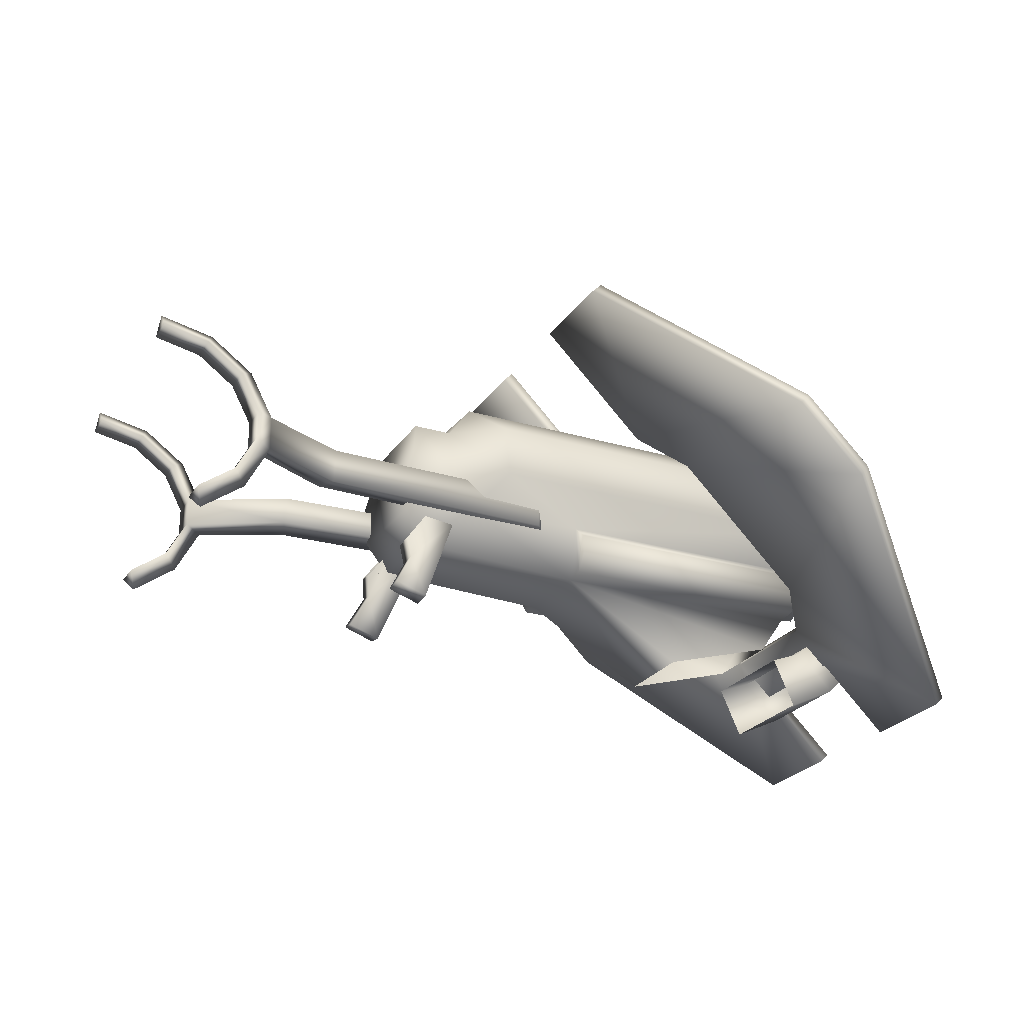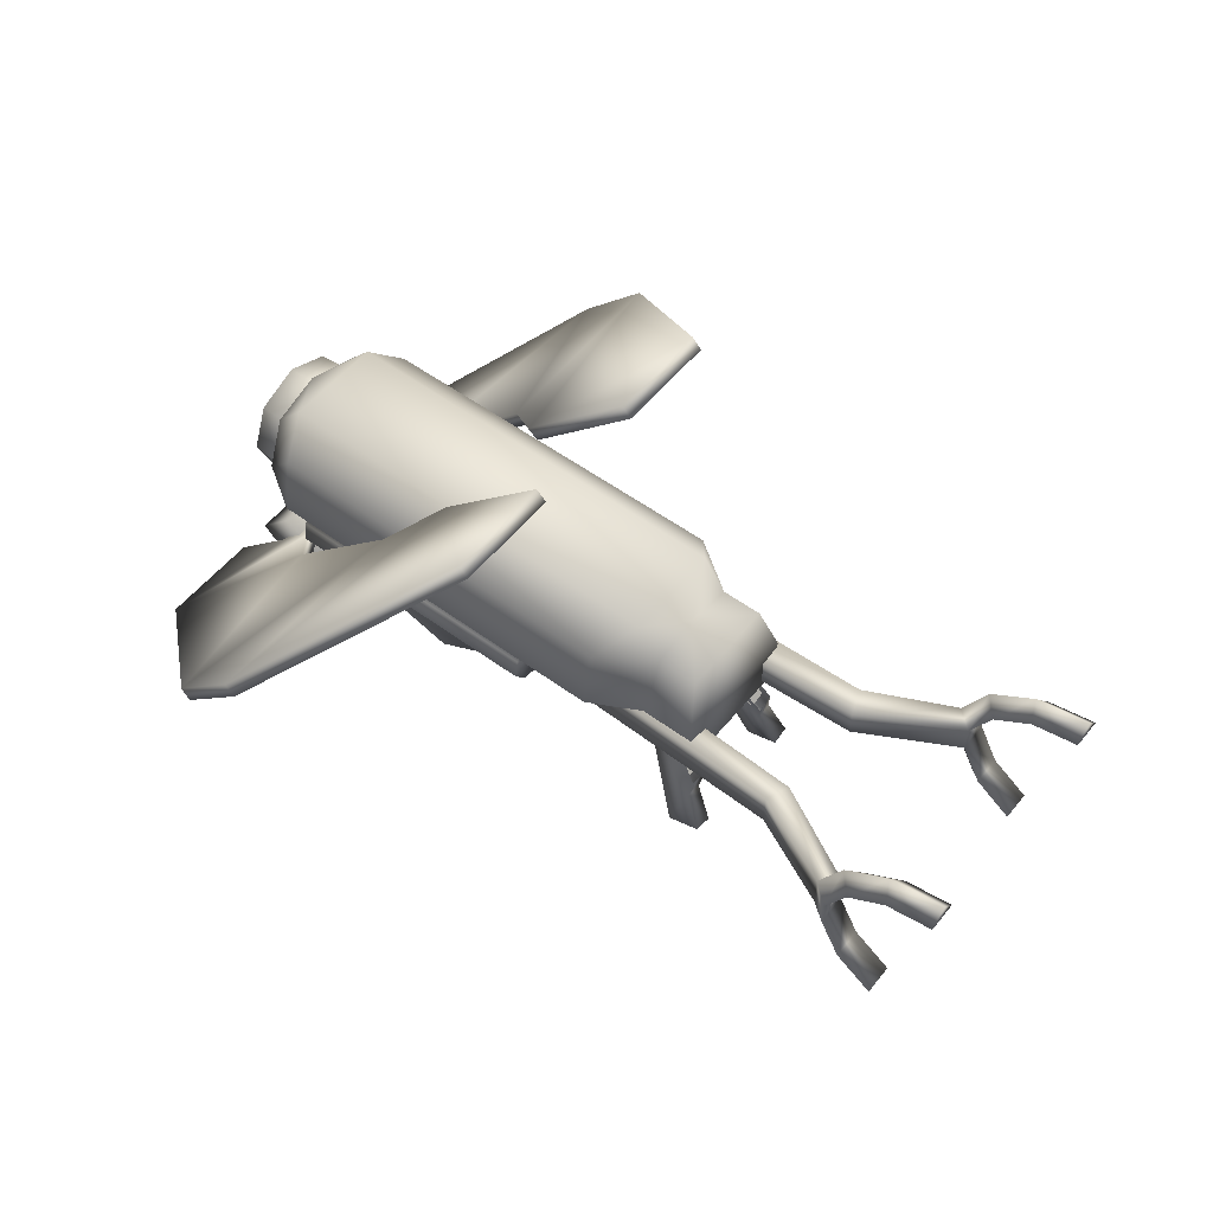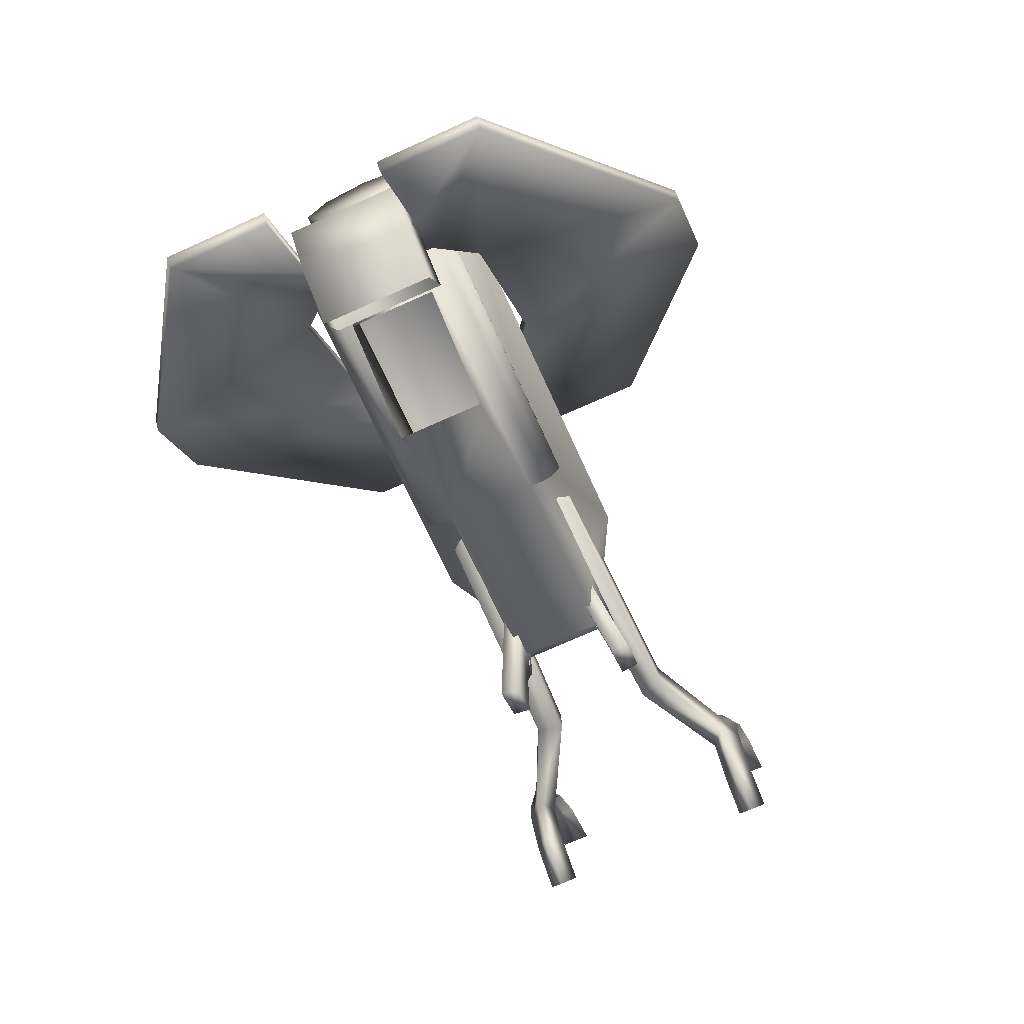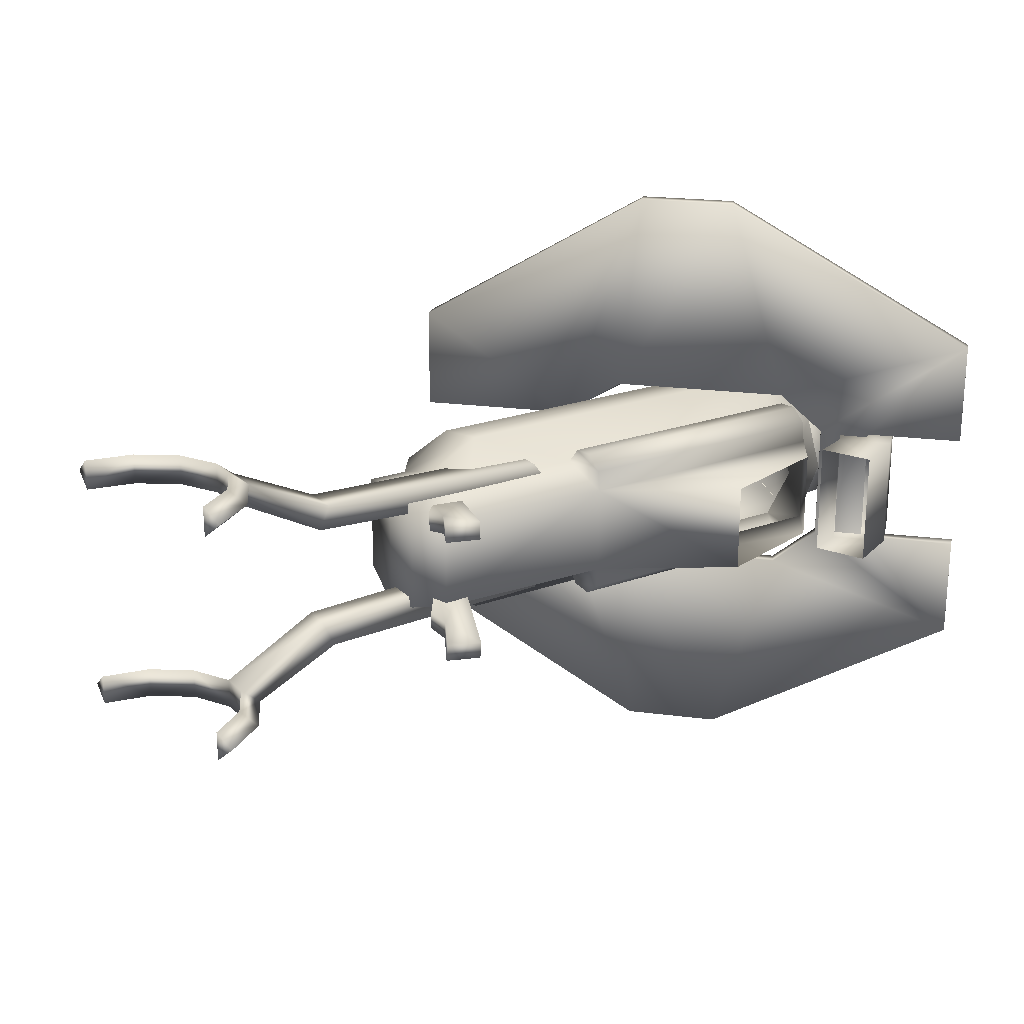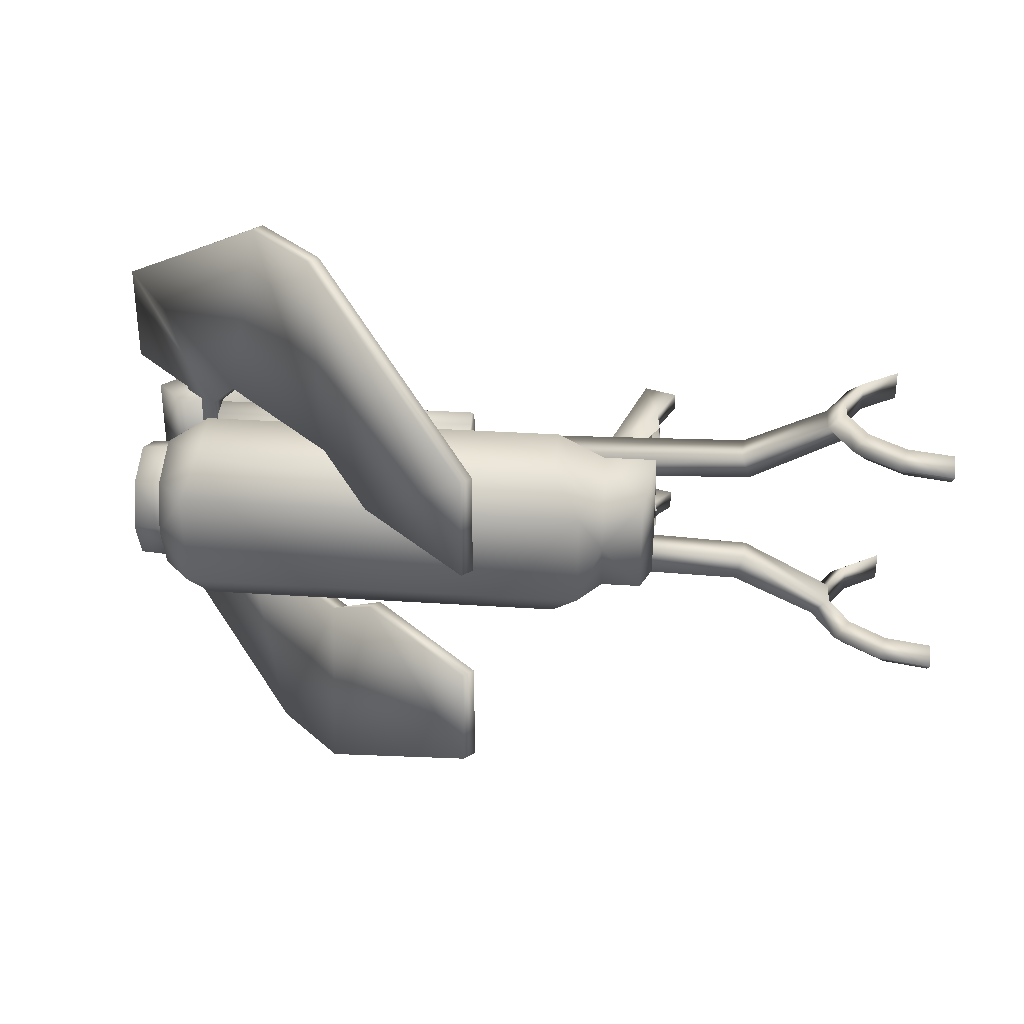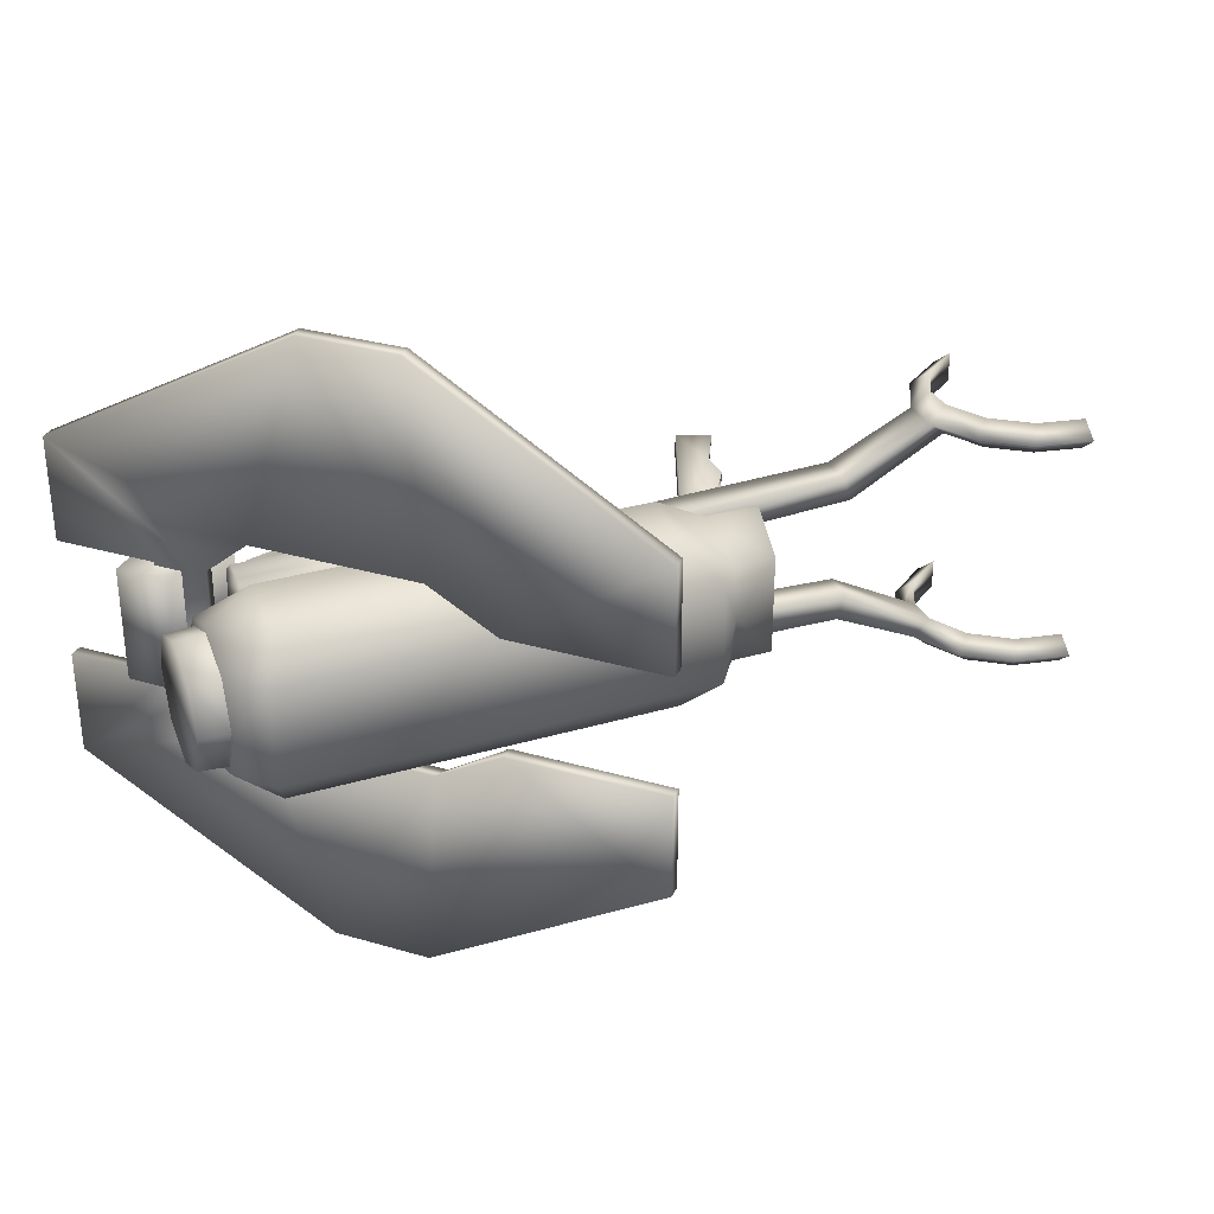
<metadata>
{"format":"obj","ext":"obj","renderer":"f3d","projection":"perspective","resolution":1024,"background":"white","views":[{"elev":-24.9,"azim":-25.8,"up":"+Y"},{"elev":53.9,"azim":-142.0,"up":"+Y"},{"elev":-69.5,"azim":114.3,"up":"+Y"},{"elev":22.3,"azim":-32.5,"up":"+Z"},{"elev":32.4,"azim":-174.7,"up":"+Z"},{"elev":31.5,"azim":157.3,"up":"+Z"}]}
</metadata>
<code>
o Warthog
v -0.3091 1.94 -0.06796
v -0.3415 1.94 -0.06998
v -0.3091 1.988 -0.04806
v -0.3415 1.99 -0.04948
v -0.3091 2.008 0
v -0.3415 2.01 0
v -0.3091 1.988 0.04806
v -0.3415 1.99 0.04948
v -0.3091 1.94 0.06797
v -0.3415 1.94 0.06998
v -0.3091 1.892 0.04806
v -0.3415 1.891 0.04948
v -0.3091 1.872 0
v -0.3415 1.87 0
v -0.3091 1.892 -0.04806
v -0.3415 1.891 -0.04948
v -0.3091 1.94 0
v -0.3737 2.033 0.05492
v -0.8318 2.033 -0.05497
v -0.8318 2.033 0.05497
v -0.3737 2.033 -0.05492
v -0.8012 1.997 0.09484
v -0.3887 1.932 0.1068
v -0.389 1.997 0.09484
v -0.8012 1.932 0.1068
v -0.8579 1.997 0.05496
v -0.8579 1.931 0.07644
v -0.9028 1.997 0.05496
v -0.9152 1.931 0.07644
v -0.8579 2.006 2e-06
v -0.9028 1.997 -0.05496
v -0.8579 1.997 -0.05496
v -0.8012 1.932 -0.1068
v -0.8318 1.897 -0.06567
v -0.8579 1.931 -0.07643
v -0.9152 1.884 -0.0618
v -0.9152 1.931 -0.07643
v -0.8928 1.845 0.05248
v -0.9152 1.881 0.0618
v -0.8928 1.845 -0.05128
v -0.8318 1.897 0.06567
v -0.6924 1.836 0.04965
v -0.6924 1.897 0.06649
v -0.6924 1.897 -0.06567
v -0.6924 1.836 -0.04883
v -0.3409 1.94 0.07772
v -0.3409 1.884 0.05496
v -0.3409 1.997 0.05496
v -0.3409 2.016 0
v -0.3409 1.997 -0.05496
v -0.389 1.997 -0.09484
v -0.3409 1.94 -0.07772
v -0.3887 1.932 -0.1068
v -0.3409 1.884 -0.05496
v -0.8012 1.997 -0.09484
v -0.6924 1.838 0.07261
v -0.6924 1.881 0.08536
v -0.6924 1.857 0.08765
v -0.6924 1.857 -0.08685
v -0.6924 1.838 -0.07224
v -0.6924 1.882 -0.08413
v -0.3887 1.897 0.06649
v -0.3887 1.881 0.08536
v -0.3887 1.857 0.08765
v -0.3887 1.838 0.07261
v -0.3887 1.836 0.04965
v -0.3887 1.882 -0.08413
v -0.3887 1.897 -0.06567
v -0.3887 1.857 -0.08685
v -0.3887 1.838 -0.07224
v -0.3887 1.836 -0.04883
v -0.4193 1.791 0.04965
v -0.4193 1.791 -0.04883
v -0.5511 1.752 0.04965
v -0.5511 1.752 -0.04883
v -0.8784 1.88 0.04007
v -0.907 1.841 0.06764
v -0.8775 1.883 0.05937
v -0.9079 1.838 0.04834
v -0.8775 1.883 -0.05936
v -0.9079 1.838 -0.04834
v -0.8784 1.879 -0.04006
v -0.907 1.841 -0.06765
v -0.5553 1.993 -0.1095
v -0.4045 1.864 -0.1095
v -0.5376 1.997 -0.1095
v -0.4142 1.851 -0.1095
v -0.4525 1.912 -0.3412
v -0.2611 1.699 -0.1832
v -0.4622 1.899 -0.3412
v -0.2502 1.71 -0.1832
v -0.5392 1.976 -0.3412
v -0.7145 2.174 -0.1842
v -0.528 1.988 -0.3412
v -0.7257 2.163 -0.1842
v -0.6026 2.04 -0.06722
v -0.5913 2.051 -0.06722
v -0.7258 2.163 -0.06722
v -0.7145 2.174 -0.06722
v -0.5553 1.993 0.1095
v -0.4045 1.864 0.1095
v -0.4142 1.851 0.1095
v -0.5376 1.997 0.1095
v -0.2612 1.699 0.1832
v -0.4525 1.912 0.3419
v -0.4623 1.899 0.3419
v -0.2502 1.71 0.1832
v -0.7145 2.174 0.1841
v -0.5392 1.976 0.3419
v -0.528 1.988 0.3419
v -0.7258 2.163 0.1841
v -0.6026 2.04 0.06722
v -0.5913 2.051 0.06722
v -0.7145 2.174 0.06722
v -0.7258 2.163 0.06722
v -0.3685 1.828 0.06708
v -0.379 1.816 0.06708
v -0.3789 1.816 -0.06708
v -0.3685 1.828 -0.06708
v -0.2502 1.71 -0.06707
v -0.2611 1.699 -0.06707
v -0.2612 1.699 0.06707
v -0.2502 1.71 0.06707
v -0.3291 1.789 0.06708
v -0.3389 1.776 0.06708
v -0.3284 1.788 -0.06707
v -0.3387 1.776 -0.06707
v -0.2926 1.782 0.06362
v -0.3353 1.825 -0.06362
v -0.3353 1.825 0.06362
v -0.2926 1.782 -0.06362
v -0.3304 1.745 -0.06362
v -0.3304 1.745 0.06362
v -0.3878 1.717 -0.06362
v -0.3878 1.717 0.06362
v -0.3732 1.788 -0.06362
v -0.4126 1.773 -0.06362
v -0.3732 1.788 0.06362
v -0.4126 1.773 0.06362
v -0.3887 1.859 0
v -0.3409 1.86 0
v -1.129 1.922 -0.1121
v -1.129 1.891 -0.1454
v -1.129 1.891 -0.1121
v -1.129 1.922 -0.1454
v -1.152 1.965 -0.1121
v -1.152 1.965 -0.1454
v -1.193 1.995 -0.1121
v -1.193 1.995 -0.1454
v -1.244 2.005 -0.1121
v -1.244 2.005 -0.1454
v -1.244 2.024 -0.1288
v -1.184 2.012 -0.1288
v -1.136 1.977 -0.1288
v -1.109 1.926 -0.1288
v -1.109 1.886 -0.1288
v -1.152 1.848 -0.1454
v -1.152 1.848 -0.1121
v -1.136 1.836 -0.1288
v -1.193 1.818 -0.1454
v -1.193 1.818 -0.1121
v -1.184 1.801 -0.1288
v -1.026 1.891 -0.05635
v -1.024 1.922 -0.05555
v -1.015 1.926 -0.08369
v -1.014 1.886 -0.0836
v -0.7227 1.891 -0.04244
v -0.7227 1.922 -0.04244
v -0.7475 1.926 -0.07731
v -0.7473 1.886 -0.07724
v -1.129 1.891 0.1121
v -1.129 1.891 0.1454
v -1.129 1.922 0.1121
v -1.129 1.922 0.1454
v -1.152 1.965 0.1121
v -1.152 1.965 0.1454
v -1.193 1.995 0.1121
v -1.193 1.995 0.1454
v -1.244 2.005 0.1121
v -1.244 2.005 0.1454
v -1.244 2.024 0.1288
v -1.184 2.012 0.1288
v -1.136 1.977 0.1288
v -1.109 1.926 0.1288
v -1.109 1.886 0.1288
v -1.152 1.848 0.1454
v -1.152 1.848 0.1121
v -1.136 1.836 0.1288
v -1.193 1.818 0.1454
v -1.193 1.818 0.1121
v -1.184 1.801 0.1288
v -1.025 1.891 0.05575
v -1.025 1.922 0.05578
v -1.014 1.926 0.08352
v -1.016 1.886 0.08406
v -0.7227 1.891 0.04243
v -0.7227 1.922 0.04243
v -0.7477 1.926 0.0772
v -0.7483 1.886 0.07735
v -0.9165 1.841 -0.06968
v -0.9136 1.813 -0.05382
v -0.9174 1.838 -0.04979
v -0.9127 1.816 -0.07371
v -0.8861 1.883 -0.05936
v -0.854 1.874 -0.05936
v -0.8968 1.767 -0.08144
v -0.8977 1.763 -0.06155
v -0.8549 1.871 -0.04006
v -0.887 1.88 -0.04006
v -0.9336 1.776 -0.06106
v -0.9327 1.779 -0.08095
v -0.854 1.874 0.05937
v -0.8861 1.883 0.05937
v -0.9127 1.816 0.0737
v -0.9165 1.841 0.06968
v -0.9174 1.838 0.04979
v -0.9136 1.813 0.05381
v -0.887 1.88 0.04007
v -0.8549 1.871 0.04007
v -0.8977 1.763 0.06155
v -0.8967 1.767 0.08143
v -0.9327 1.779 0.08094
v -0.9336 1.776 0.06105
f 1 2 3
f 4 3 2
f 3 4 5
f 6 5 4
f 5 6 7
f 8 7 6
f 7 8 9
f 10 9 8
f 9 10 11
f 12 11 10
f 11 12 13
f 14 13 12
f 13 14 15
f 16 15 14
f 15 16 1
f 2 1 16
f 17 15 1
f 15 17 13
f 13 17 11
f 11 17 9
f 9 17 7
f 7 17 5
f 5 17 3
f 1 3 17
f 18 19 20
f 19 18 21
f 22 23 24
f 23 22 25
f 26 25 22
f 25 26 27
f 28 27 26
f 27 28 29
f 30 28 26
f 28 30 31
f 32 31 30
f 33 34 35
f 36 35 34
f 35 36 37
f 36 38 39
f 38 36 40
f 27 41 25
f 41 27 39
f 29 39 27
f 39 38 41
f 42 41 38
f 41 42 43
f 20 24 18
f 24 20 22
f 26 22 20
f 44 45 34
f 40 34 45
f 34 40 36
f 46 23 47
f 23 46 24
f 48 24 46
f 24 48 18
f 49 18 48
f 18 49 21
f 50 21 49
f 21 50 51
f 52 51 50
f 51 52 53
f 54 53 52
f 21 51 19
f 55 19 51
f 19 55 32
f 37 28 31
f 28 37 29
f 36 29 37
f 29 36 39
f 30 19 32
f 19 30 20
f 26 20 30
f 43 56 57
f 58 57 56
f 59 60 61
f 45 61 60
f 61 45 44
f 57 62 43
f 62 57 63
f 58 63 57
f 63 58 64
f 56 64 58
f 64 56 65
f 42 65 56
f 65 42 66
f 67 44 68
f 44 67 61
f 69 61 67
f 61 69 59
f 70 59 69
f 59 70 60
f 71 60 70
f 60 71 45
f 72 71 66
f 71 72 73
f 72 42 74
f 42 72 66
f 73 45 71
f 45 73 75
f 76 77 78
f 77 76 79
f 80 81 82
f 81 80 83
f 84 85 86
f 85 84 87
f 88 89 90
f 89 88 91
f 92 93 94
f 93 92 95
f 86 96 84
f 96 86 97
f 96 92 84
f 92 96 95
f 98 95 96
f 86 94 97
f 93 97 94
f 97 93 99
f 100 101 102
f 101 100 103
f 104 105 106
f 105 104 107
f 108 109 110
f 109 108 111
f 112 103 100
f 103 112 113
f 98 93 95
f 93 98 99
f 106 110 109
f 110 106 105
f 113 110 103
f 110 113 108
f 114 108 113
f 100 109 112
f 111 112 109
f 112 111 115
f 116 102 101
f 102 116 117
f 118 85 87
f 85 118 119
f 120 89 91
f 89 120 121
f 117 119 118
f 119 117 116
f 114 111 108
f 111 114 115
f 96 99 98
f 99 96 97
f 113 115 114
f 115 113 112
f 107 122 123
f 122 107 104
f 122 124 123
f 124 122 125
f 126 121 120
f 121 126 127
f 124 127 126
f 127 124 125
f 128 129 130
f 129 128 131
f 90 94 88
f 94 90 92
f 131 128 132
f 133 132 128
f 132 133 134
f 135 134 133
f 129 131 136
f 132 136 131
f 136 132 137
f 134 137 132
f 130 129 138
f 136 138 129
f 138 136 139
f 137 139 136
f 128 130 133
f 138 133 130
f 133 138 135
f 139 135 138
f 43 25 41
f 25 43 23
f 62 23 43
f 23 62 47
f 140 47 62
f 47 140 141
f 141 140 54
f 68 54 140
f 54 68 53
f 44 53 68
f 53 44 33
f 34 33 44
f 64 65 63
f 66 63 65
f 63 66 62
f 62 66 140
f 71 140 66
f 140 71 68
f 70 68 71
f 68 70 67
f 69 67 70
f 109 100 106
f 102 106 100
f 106 102 104
f 117 104 102
f 125 104 117
f 104 125 122
f 127 89 121
f 89 127 118
f 125 118 127
f 118 125 117
f 90 84 92
f 84 90 87
f 89 87 90
f 87 89 118
f 124 107 123
f 107 124 116
f 126 116 124
f 116 126 119
f 119 126 91
f 120 91 126
f 94 86 88
f 85 88 86
f 88 85 91
f 119 91 85
f 37 31 35
f 32 35 31
f 35 32 33
f 55 33 32
f 51 33 55
f 33 51 53
f 105 103 110
f 103 105 101
f 107 101 105
f 101 107 116
f 48 50 49
f 50 48 52
f 46 52 48
f 47 52 46
f 52 47 54
f 141 54 47
f 38 40 42
f 45 42 40
f 75 42 45
f 42 75 74
f 142 143 144
f 143 142 145
f 146 145 142
f 145 146 147
f 148 147 146
f 147 148 149
f 150 149 148
f 149 150 151
f 152 151 150
f 151 152 149
f 153 149 152
f 149 153 147
f 154 147 153
f 147 154 145
f 155 145 154
f 145 155 143
f 156 143 155
f 157 143 156
f 143 157 144
f 158 144 157
f 144 158 156
f 159 156 158
f 156 159 157
f 160 157 159
f 157 160 158
f 161 158 160
f 158 161 159
f 162 159 161
f 159 162 160
f 161 160 162
f 155 154 142
f 142 154 146
f 153 146 154
f 146 153 148
f 152 148 153
f 148 152 150
f 163 144 156
f 144 163 142
f 164 142 163
f 142 164 155
f 165 155 164
f 155 165 156
f 166 156 165
f 156 166 163
f 167 163 166
f 163 167 164
f 168 164 167
f 164 168 165
f 169 165 168
f 165 169 166
f 170 166 169
f 166 170 167
f 167 170 168
f 169 168 170
f 171 172 173
f 174 173 172
f 173 174 175
f 176 175 174
f 175 176 177
f 178 177 176
f 177 178 179
f 180 179 178
f 179 180 181
f 178 181 180
f 181 178 182
f 176 182 178
f 182 176 183
f 174 183 176
f 183 174 184
f 172 184 174
f 184 172 185
f 185 172 186
f 171 186 172
f 186 171 187
f 185 187 171
f 187 185 188
f 186 188 185
f 188 186 189
f 187 189 186
f 189 187 190
f 188 190 187
f 190 188 191
f 189 191 188
f 191 189 190
f 173 183 184
f 175 183 173
f 183 175 182
f 177 182 175
f 182 177 181
f 179 181 177
f 185 171 192
f 173 192 171
f 192 173 193
f 184 193 173
f 193 184 194
f 185 194 184
f 194 185 195
f 192 195 185
f 195 192 196
f 193 196 192
f 196 193 197
f 194 197 193
f 197 194 198
f 195 198 194
f 198 195 199
f 196 199 195
f 197 199 196
f 199 197 198
f 200 201 202
f 201 200 203
f 204 203 200
f 205 203 204
f 203 205 206
f 206 205 207
f 208 207 205
f 207 208 201
f 209 201 208
f 201 209 202
f 203 210 201
f 210 203 211
f 206 211 203
f 207 211 206
f 211 207 210
f 201 210 207
f 212 213 214
f 215 214 213
f 216 214 215
f 214 216 217
f 218 217 216
f 219 217 218
f 217 219 220
f 212 220 219
f 220 212 221
f 214 221 212
f 221 214 222
f 217 222 214
f 222 217 223
f 220 223 217
f 221 223 220
f 223 221 222
f 43 42 56

</code>
